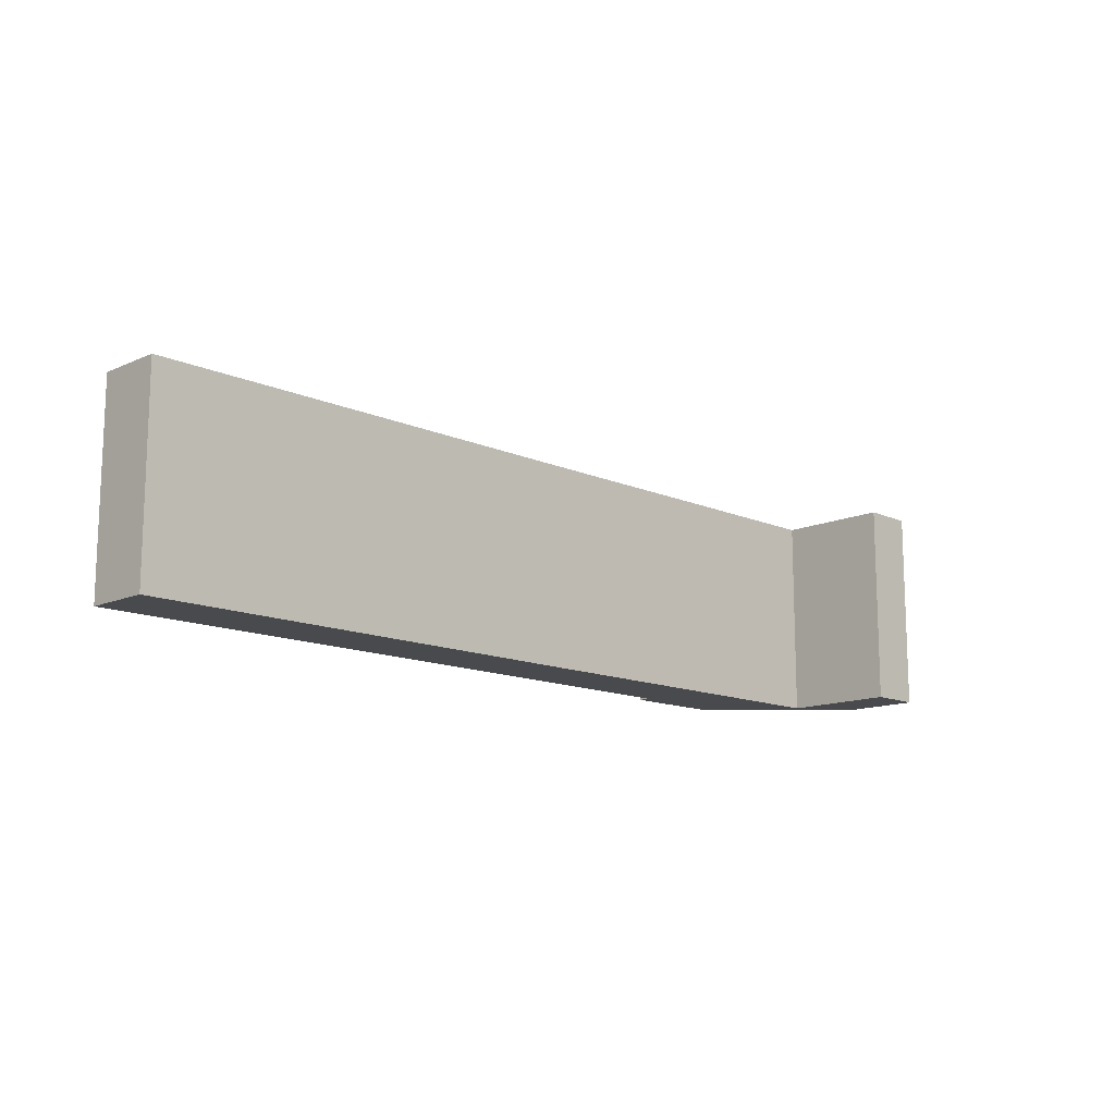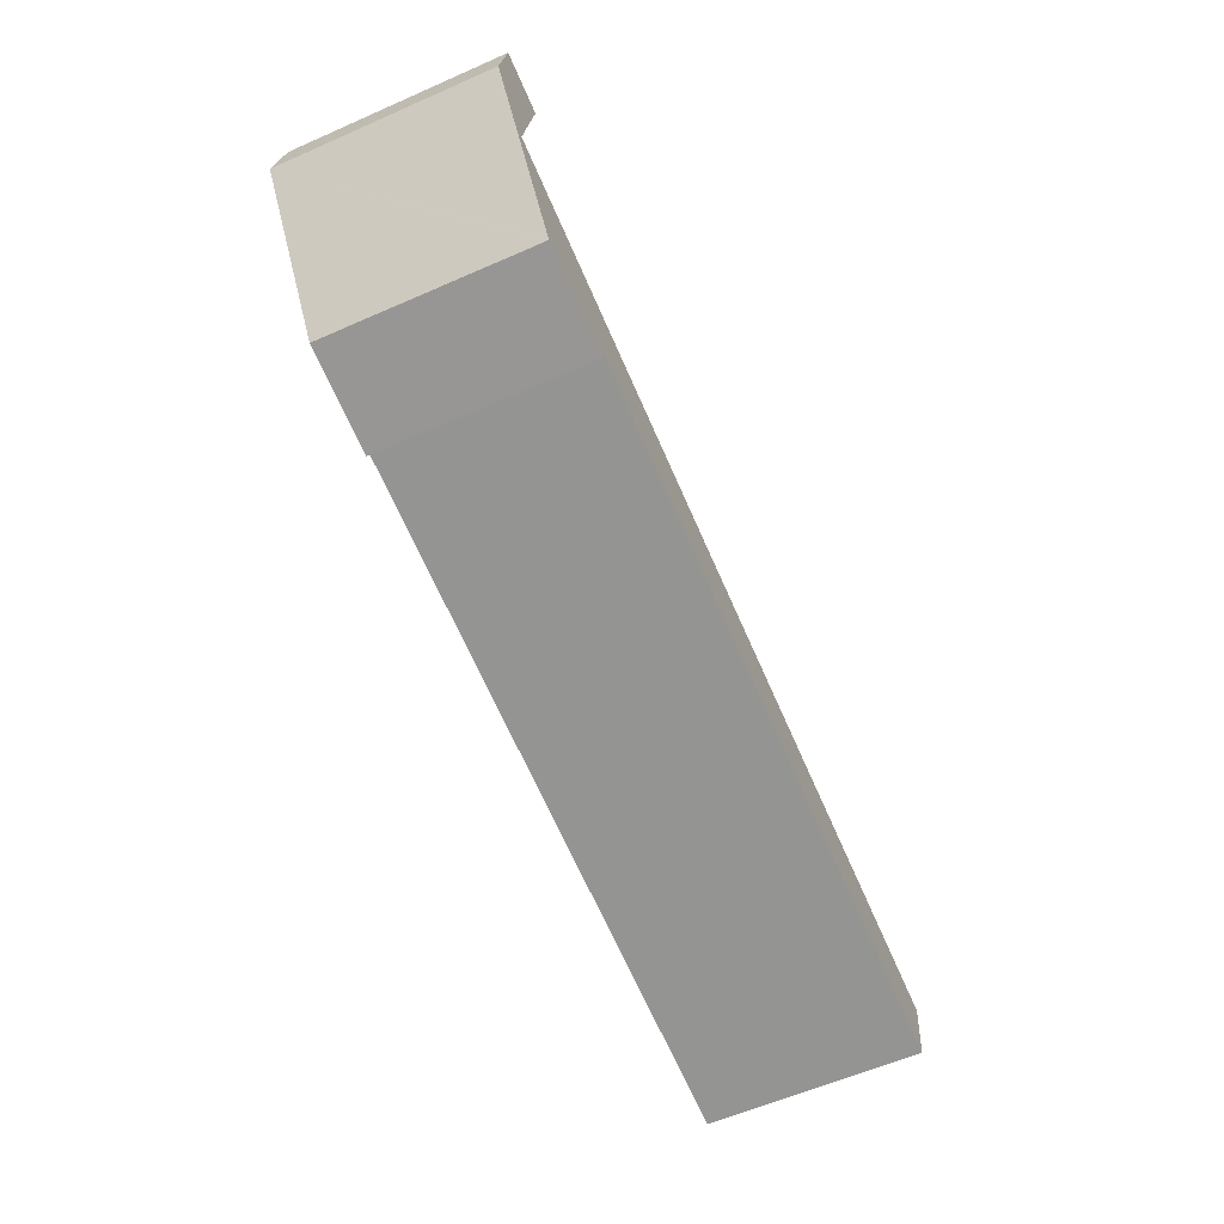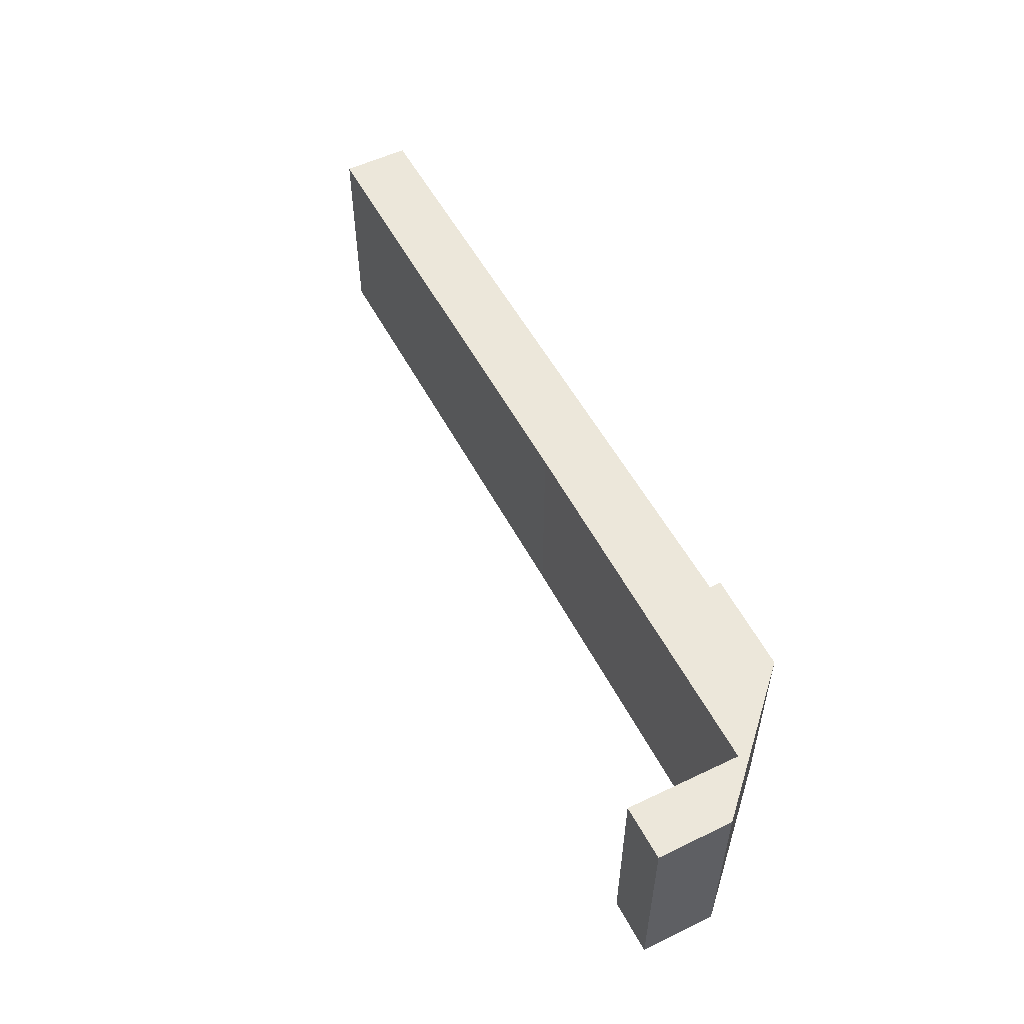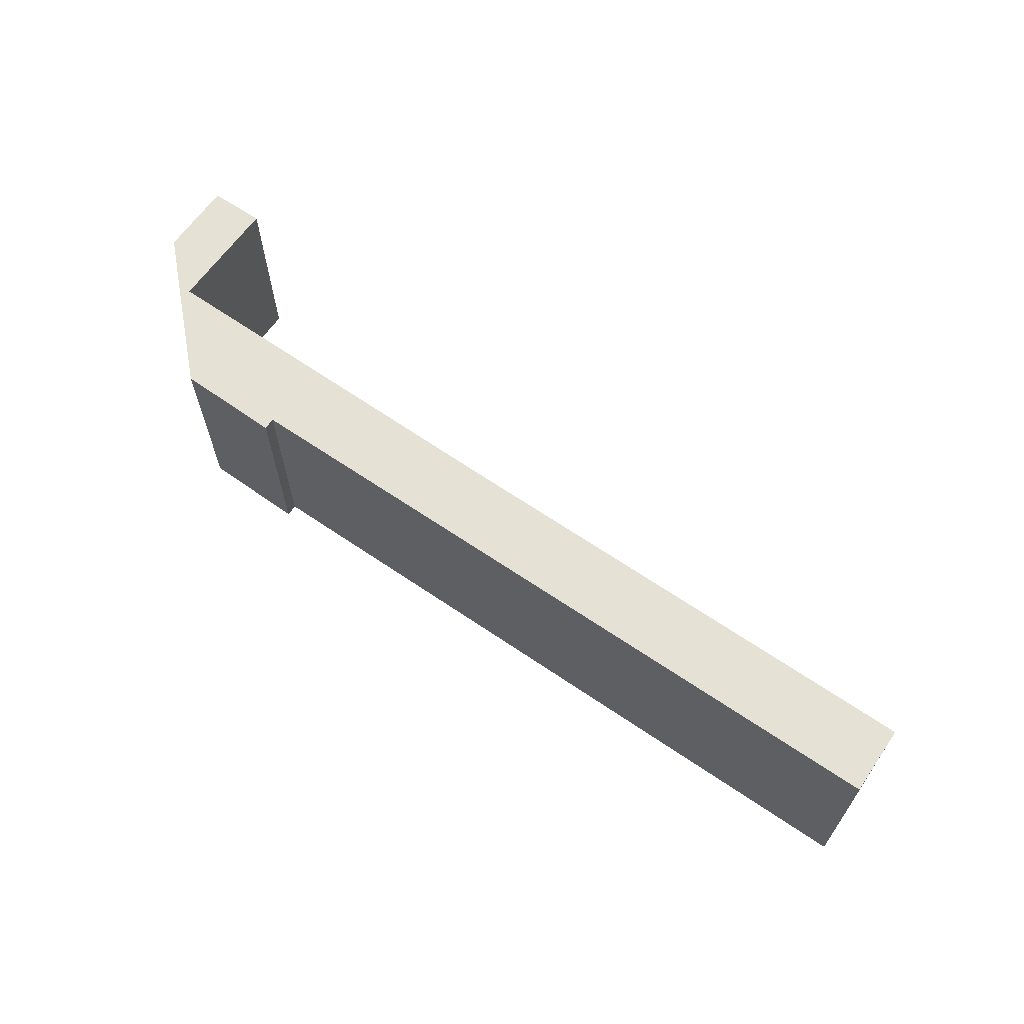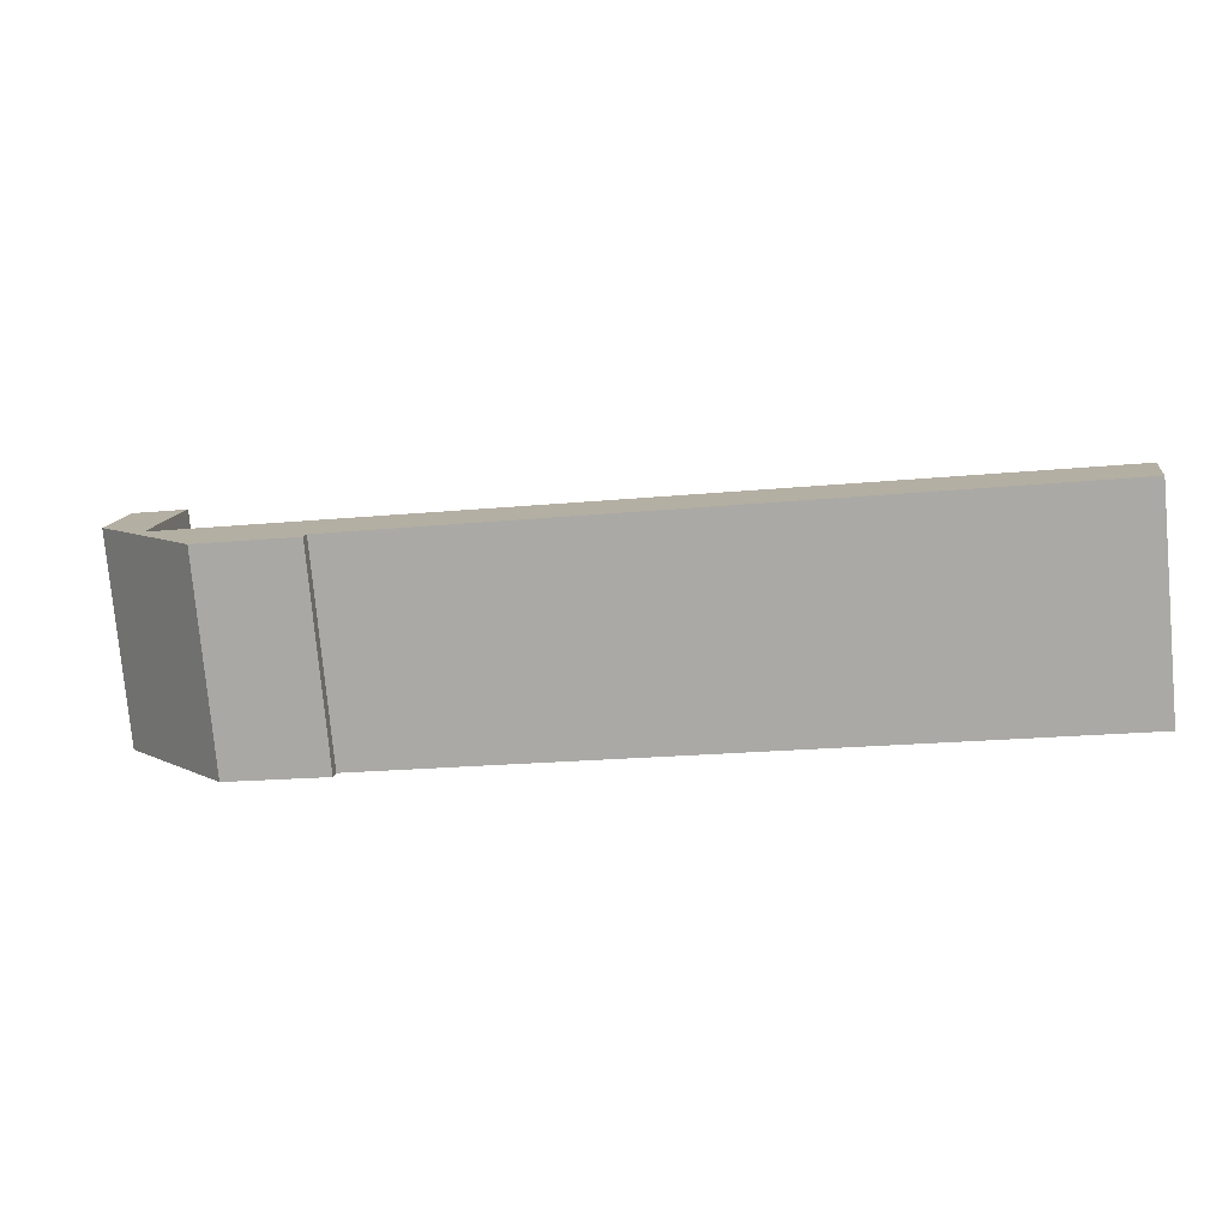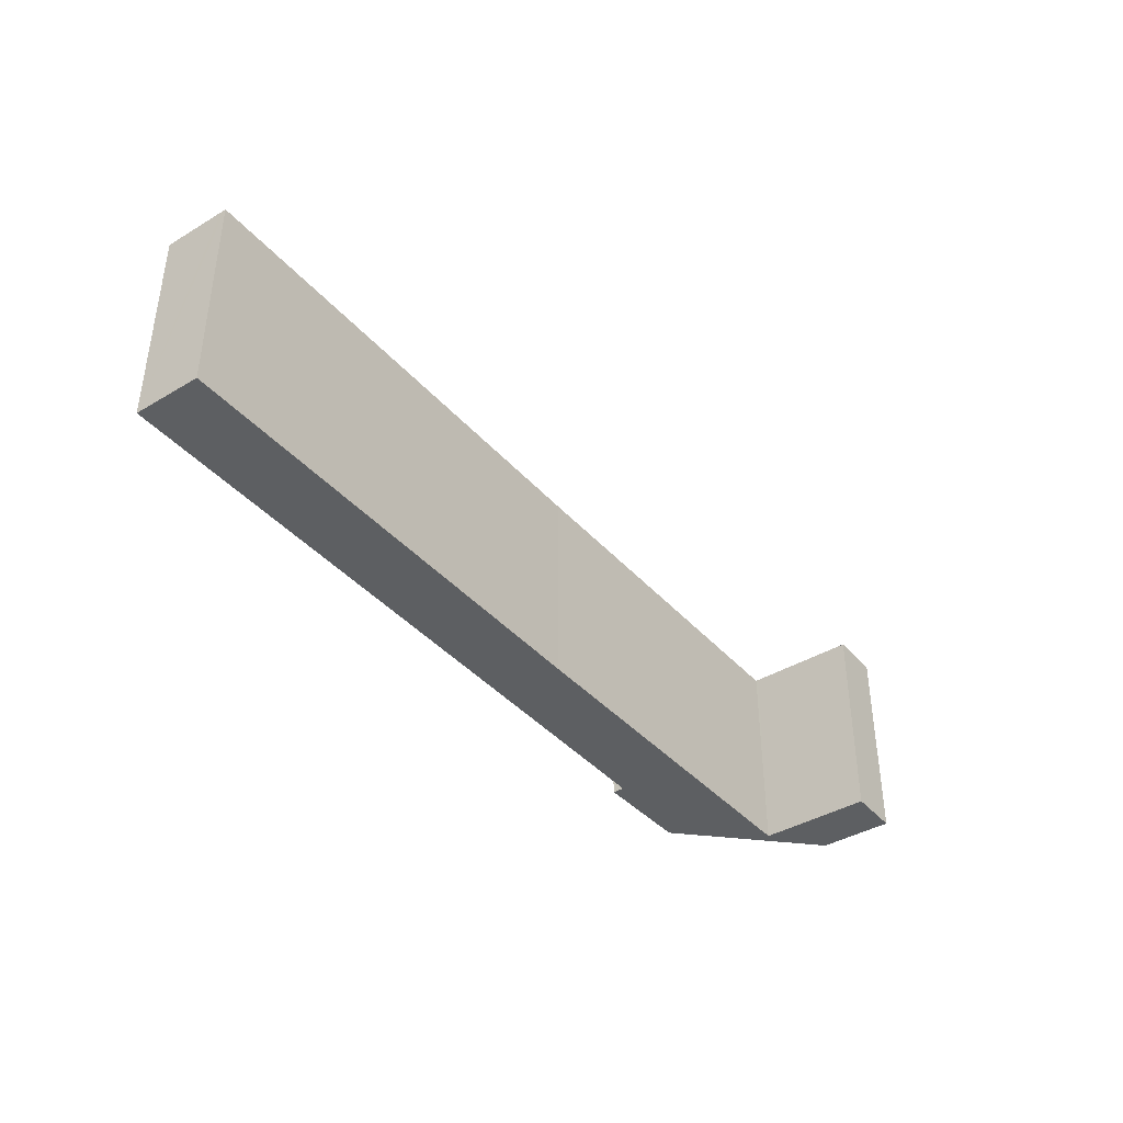
<metadata>
{"format":"obj","ext":"obj","renderer":"f3d","projection":"perspective","resolution":1024,"background":"white","views":[{"elev":-13.2,"azim":-53.6,"up":"+Y"},{"elev":-60.0,"azim":114.2,"up":"+Z"},{"elev":53.9,"azim":54.3,"up":"+Y"},{"elev":64.5,"azim":-153.7,"up":"+Y"},{"elev":-78.1,"azim":-174.7,"up":"+Z"},{"elev":-39.7,"azim":-61.9,"up":"+Y"}]}
</metadata>
<code>
v  0.304 7.43 -2.08
v  0.839 7.43 -2.361
v  0.355 7.43 -2.431
v  0.027 7.43 -0.183
v  0 7.43 4.55e-16
v  17.29 7.43 2.536
v  13.76 7.43 -0.497
v  25.07 7.43 1.135
v  30.62 7.43 4.585
v  28.69 7.43 1.305
v  28.72 7.43 1.348
v  30.71 7.43 3.998
v  30.72 7.43 4.6
v  31.3 7.43 4.788
v  30.7 7.43 4.699
v  30.66 7.43 4.983
v  30.09 7.43 8.678
v  32.01 7.43 8.949
v  32.41 7.43 6.271
v  25.12 7.43 0.72
v  0.355 1.489e-16 -2.431
v  0 0 0
v  0.304 1.274e-16 -2.08
v  0.027 1.121e-17 -0.183
v  30.72 -2.817e-16 4.6
v  30.09 -5.314e-16 8.678
v  30.7 -2.877e-16 4.699
v  30.66 -3.051e-16 4.983
v  25.12 -4.409e-17 0.72
v  25.07 -6.95e-17 1.135
v  17.29 -1.553e-16 2.536
v  30.62 -2.807e-16 4.585
v  32.01 -5.48e-16 8.949
v  32.41 -3.84e-16 6.271
v  28.72 -8.254e-17 1.348
v  28.69 -7.991e-17 1.305
v  31.3 -2.932e-16 4.788
v  30.71 -2.448e-16 3.998
v  13.76 3.043e-17 -0.497
v  0.839 1.446e-16 -2.361
g defaultobject
f 1 2 3
f 2 1 4
f 2 4 5
f 2 5 6
f 2 6 7
f 7 6 8
f 8 6 9
f 8 9 10
f 10 9 11
f 11 9 12
f 12 9 13
f 12 13 14
f 14 13 15
f 14 15 16
f 14 16 17
f 14 17 18
f 14 18 19
f 10 20 8
f 21 1 3
f 1 21 4
f 4 21 5
f 5 21 22
f 22 21 23
f 22 23 24
f 25 15 13
f 15 25 16
f 16 25 17
f 17 25 26
f 26 25 27
f 26 27 28
f 29 8 20
f 8 29 30
f 22 6 5
f 6 22 31
f 6 31 9
f 9 31 32
f 9 32 13
f 13 32 25
f 26 18 17
f 18 26 33
f 33 19 18
f 19 33 34
f 34 14 19
f 14 34 12
f 12 34 11
f 11 34 10
f 10 34 35
f 10 35 36
f 35 34 37
f 35 37 38
f 36 20 10
f 20 36 29
f 30 7 8
f 7 30 39
f 7 39 2
f 2 39 40
f 2 40 3
f 3 40 21
f 26 34 33
f 34 26 37
f 37 26 27
f 37 27 25
f 37 25 38
f 27 26 28
f 38 25 32
f 38 32 31
f 38 31 35
f 35 31 36
f 36 31 30
f 30 31 39
f 39 31 22
f 39 22 40
f 40 22 24
f 40 24 23
f 40 23 21
f 29 36 30

</code>
